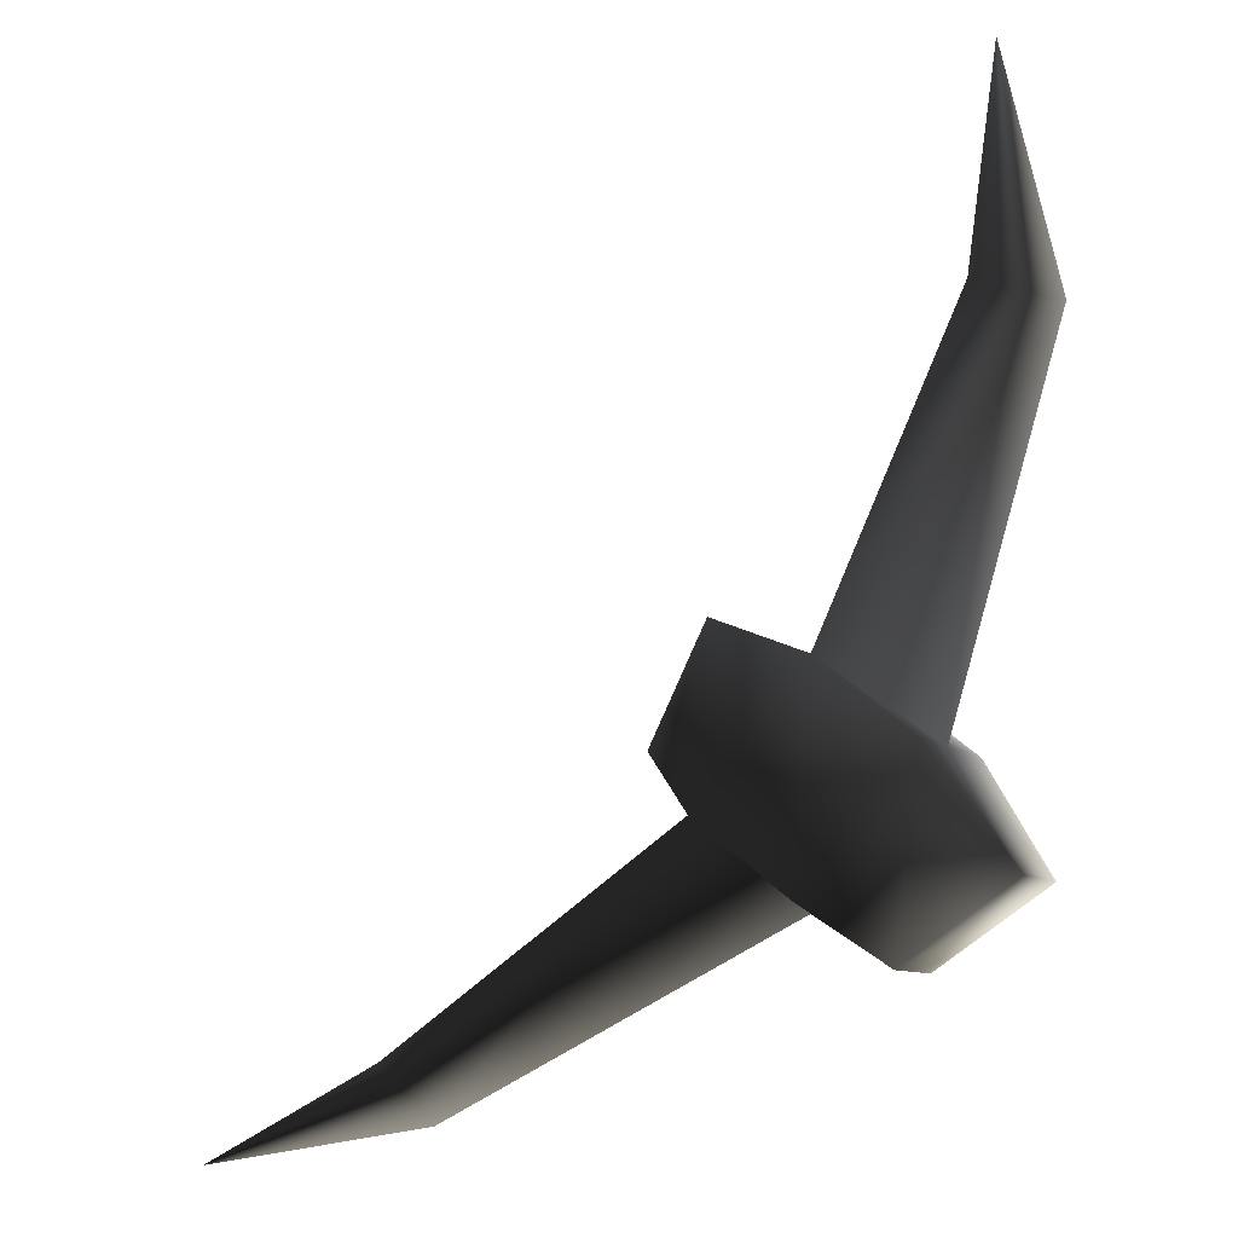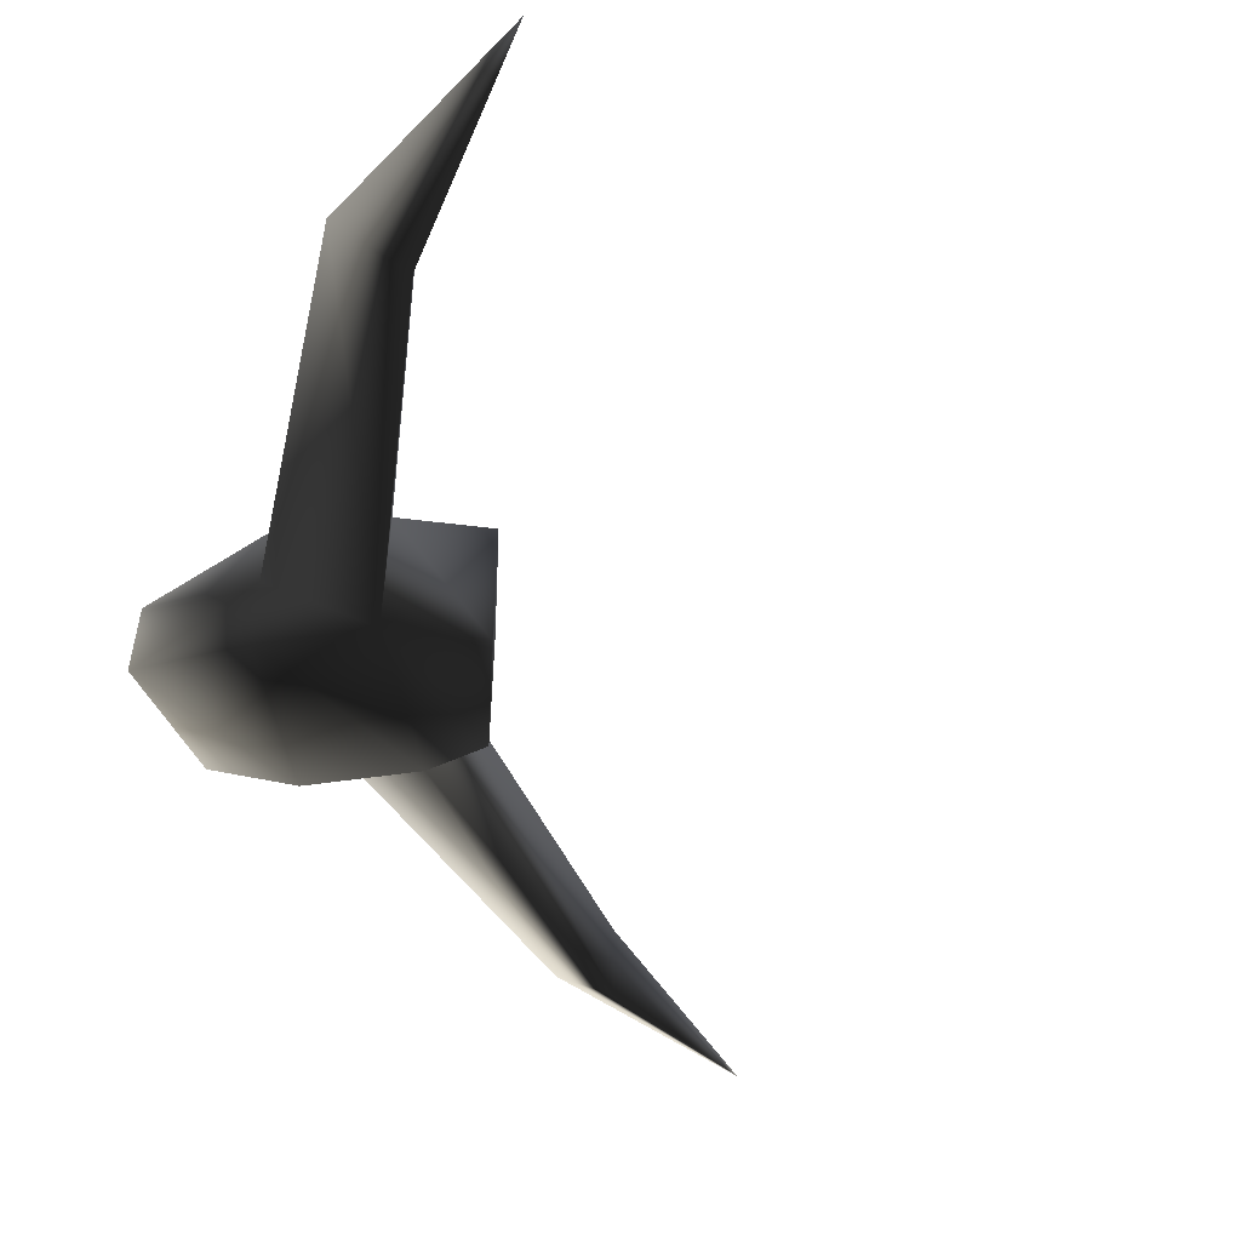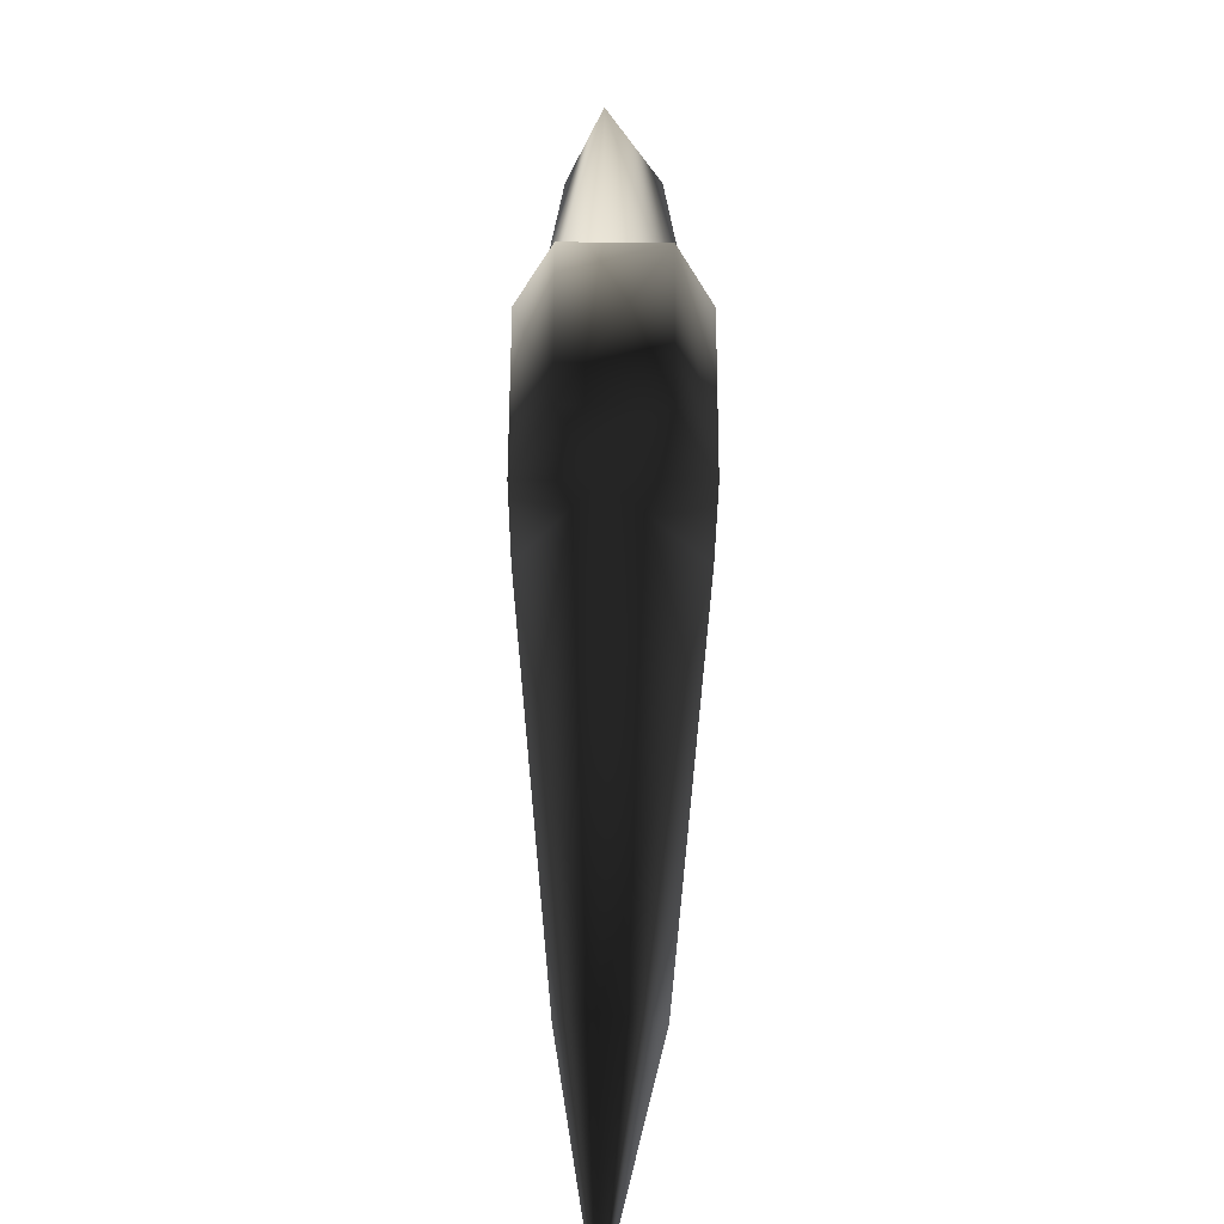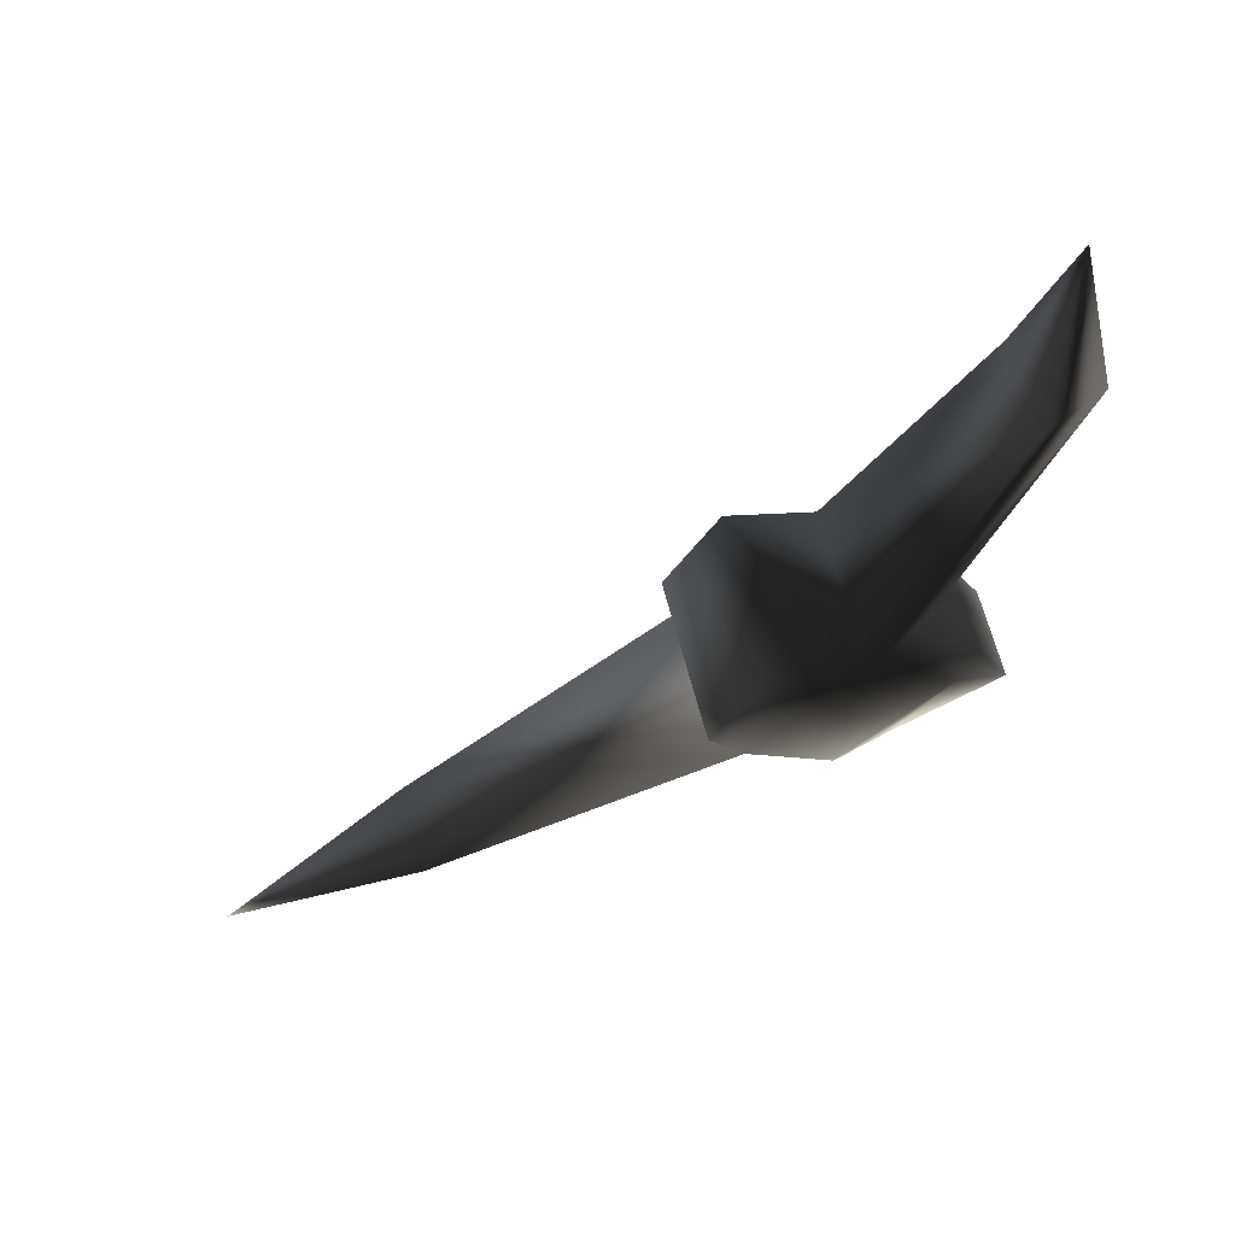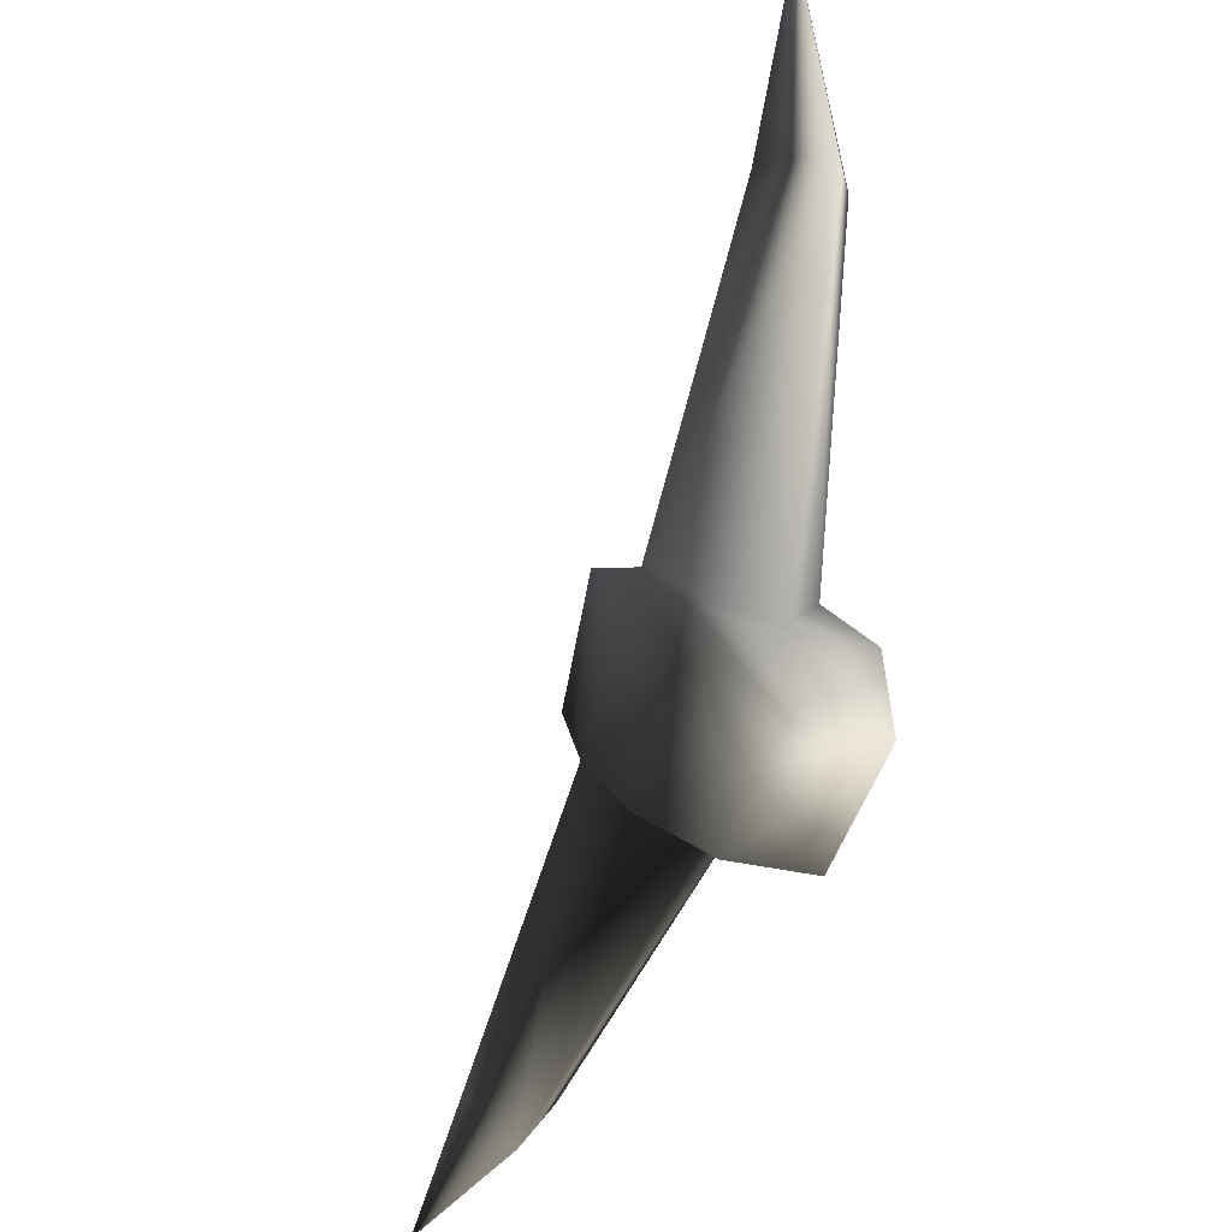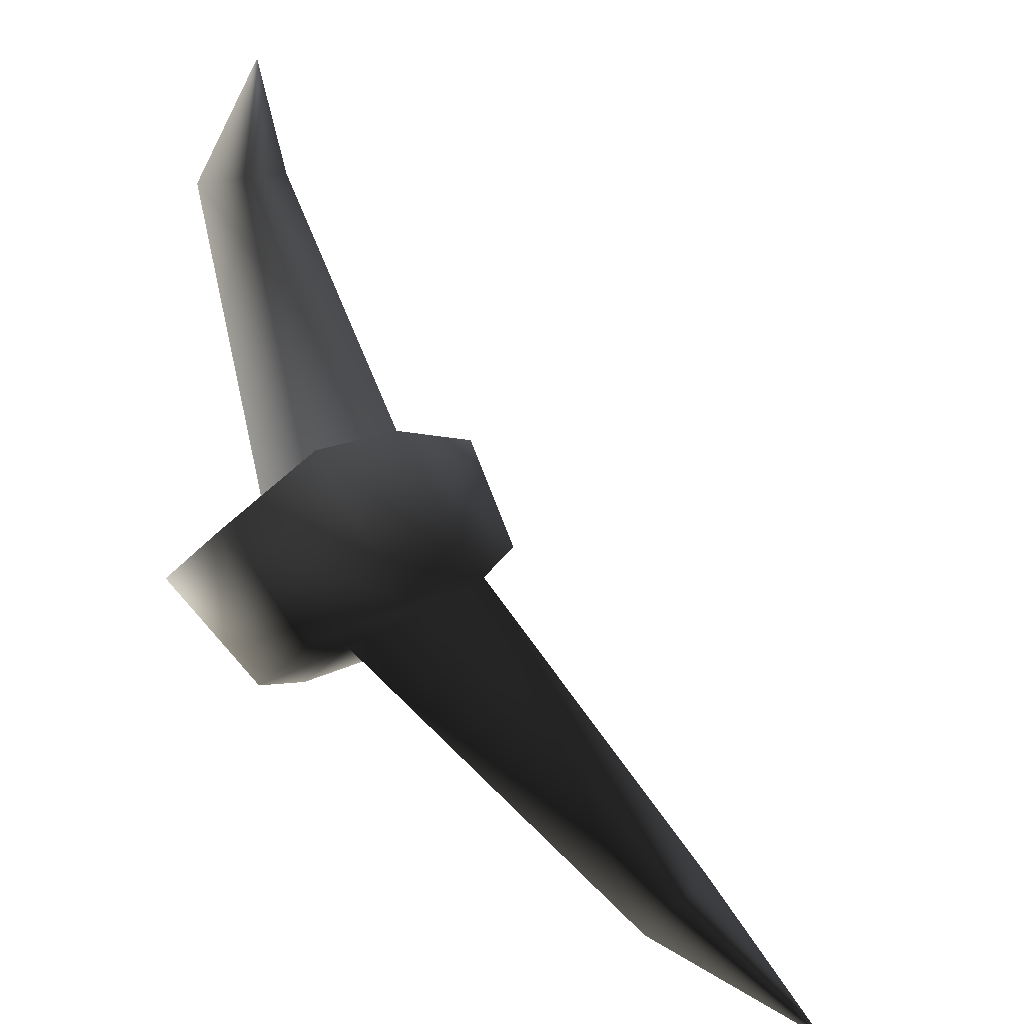
<metadata>
{"format":"obj","ext":"obj","renderer":"f3d","projection":"perspective","resolution":1024,"background":"white","views":[{"elev":-9.2,"azim":-155.2,"up":"+Z"},{"elev":-51.9,"azim":-29.6,"up":"+Y"},{"elev":-71.8,"azim":-90.3,"up":"+Z"},{"elev":64.9,"azim":165.4,"up":"+Z"},{"elev":-23.4,"azim":-116.5,"up":"+Z"},{"elev":-38.7,"azim":-38.6,"up":"+Z"}]}
</metadata>
<code>
o 2732
v -6 9 5
v -6 0 5
v -3 0 -1
v -3 9 -1
v -5 9 -4
v -11 9 3
v -11 0 3
v -5 0 -4
v 12 2 -15
v 12 7 -15
v 10 5 -18
v -10 5 -8
v -10 9 -8
v -16 9 -1
v -16 5 -1
v -22 5 19
v -18 7 20
v -18 2 20
v -16 0 -1
v -10 0 -8
v 23 5 -20
v -14 2 -11
v -14 7 -11
v -20 2 -7
v -20 7 -7
v -19 5 32
f 1 2 3
f 1 3 4
f 1 4 5
f 1 5 6
f 1 6 2
f 2 6 7
f 2 7 3
f 3 7 8
f 3 8 4
f 4 8 5
f 5 8 9
f 5 9 10
f 5 10 11
f 5 11 12
f 5 12 13
f 5 13 6
f 6 13 14
f 6 14 15
f 6 15 16
f 6 16 17
f 6 17 7
f 7 17 18
f 7 18 16
f 7 16 15
f 7 15 19
f 7 19 8
f 8 19 20
f 8 20 12
f 8 12 11
f 8 11 9
f 9 11 21
f 9 21 10
f 10 21 11
f 22 23 12
f 22 12 20
f 22 20 24
f 22 24 23
f 23 24 25
f 23 25 14
f 23 14 13
f 23 13 12
f 24 20 19
f 24 19 15
f 24 15 25
f 25 15 14
f 17 16 26
f 17 26 18
f 18 26 16

</code>
